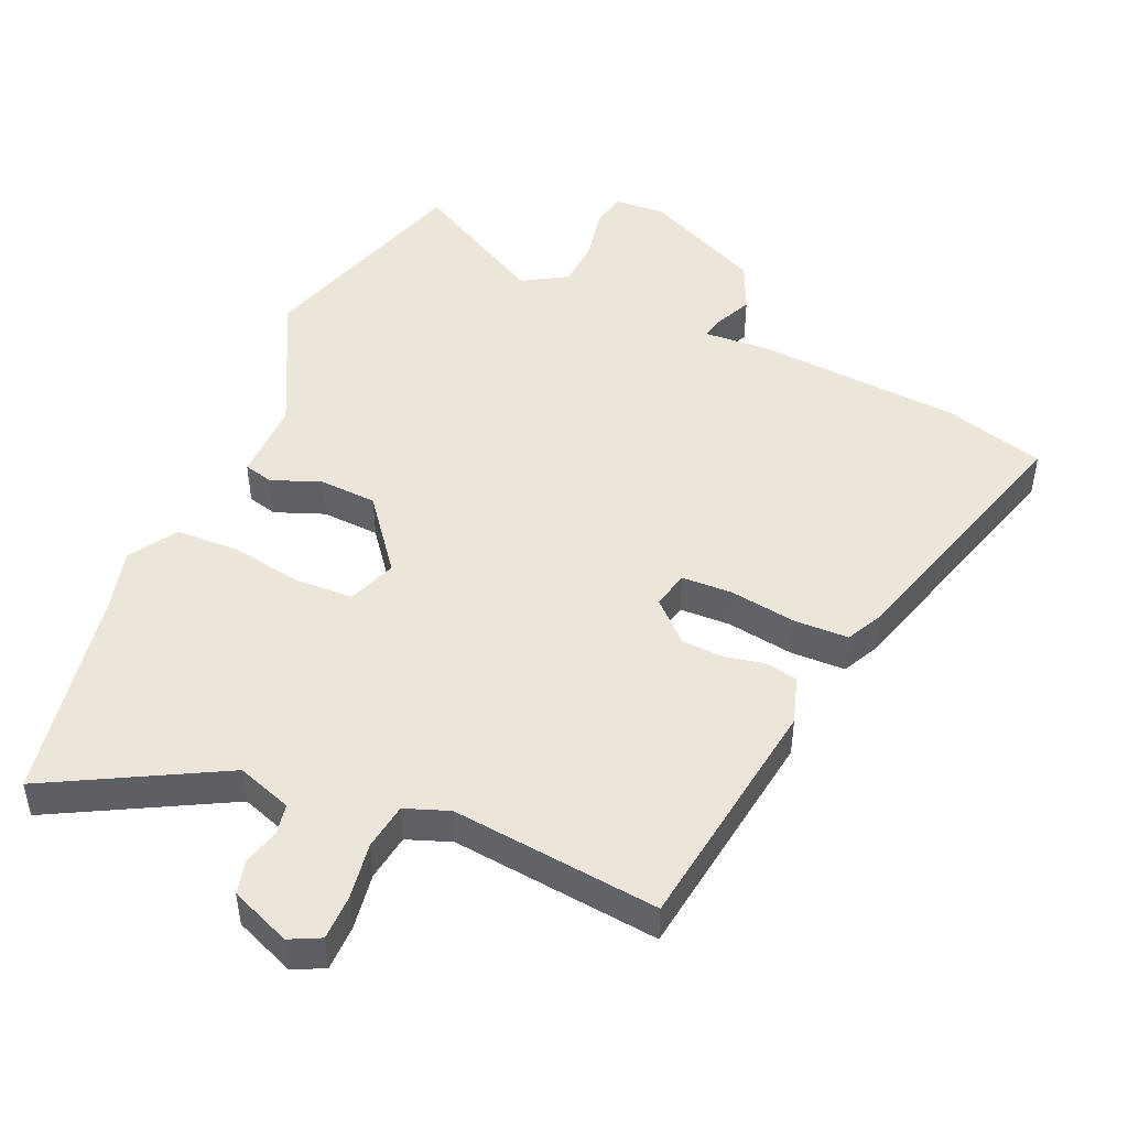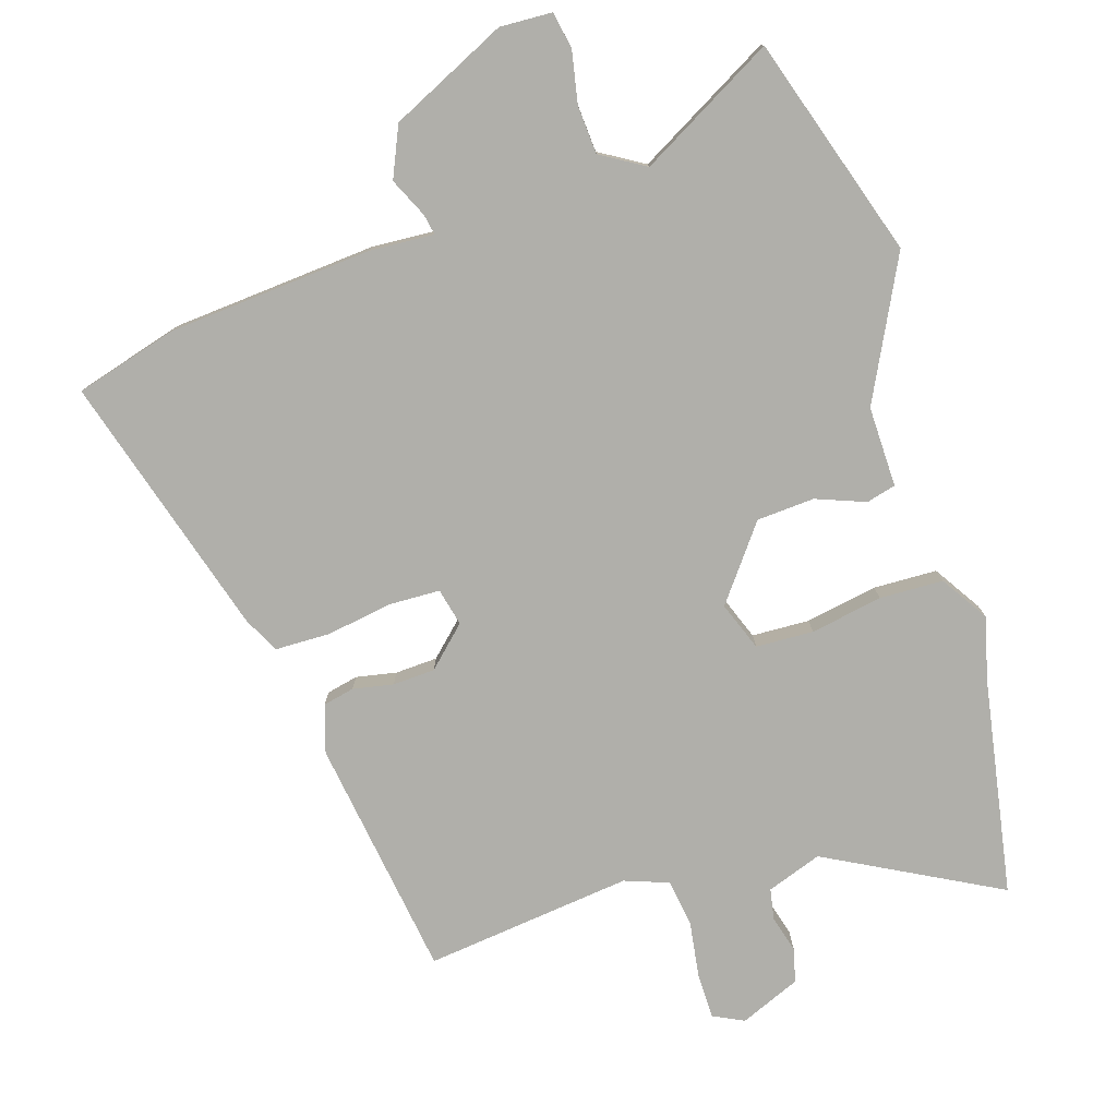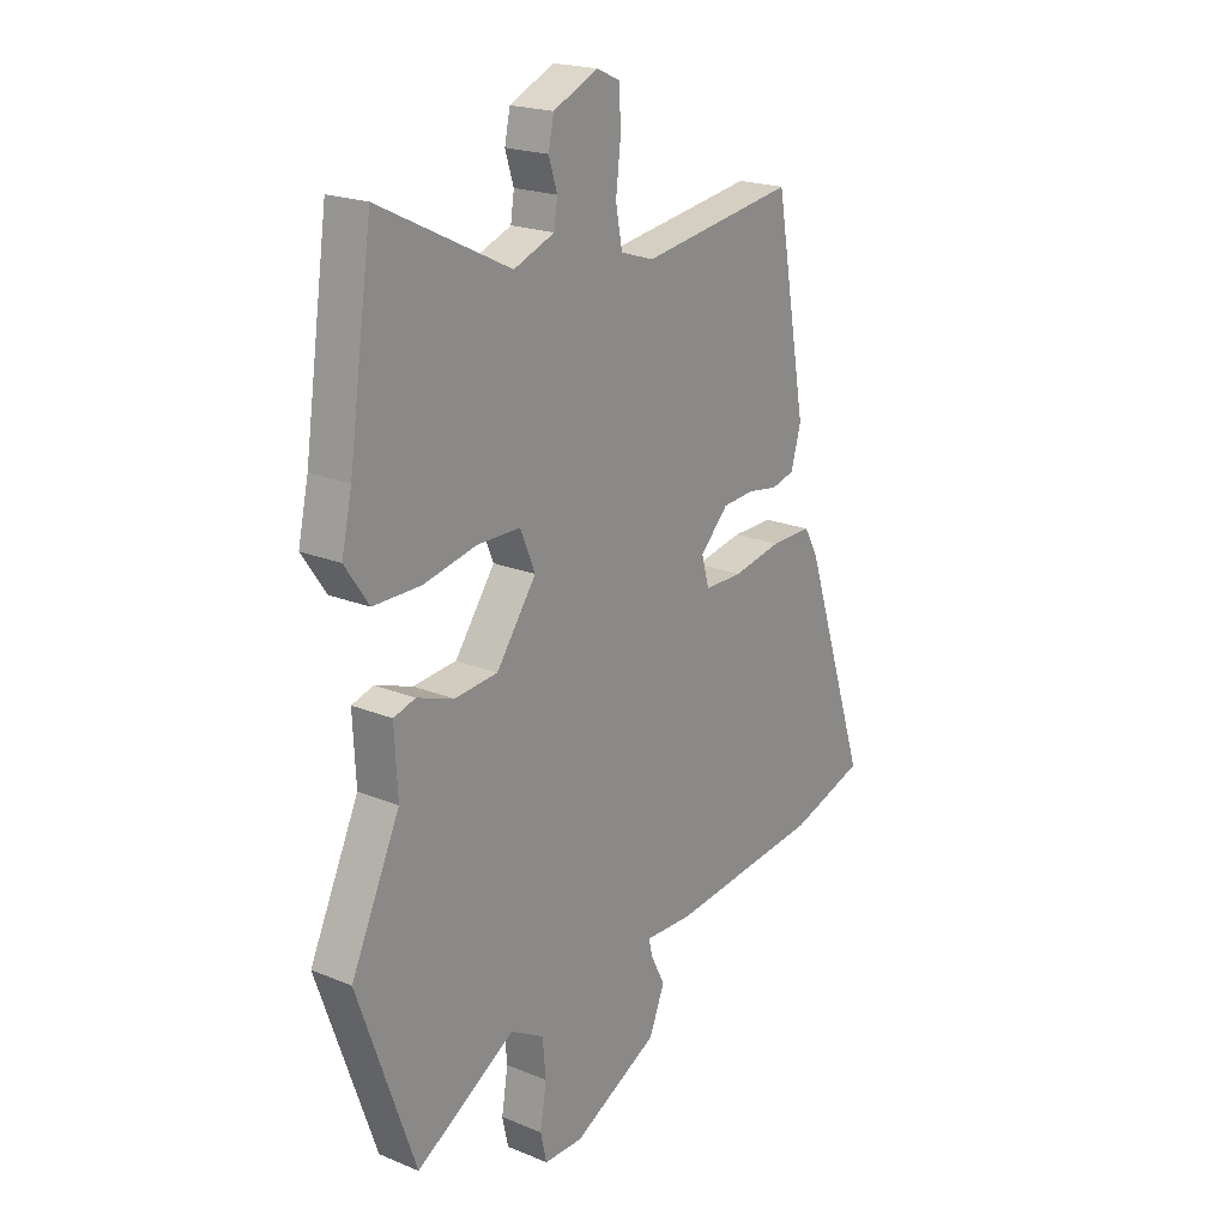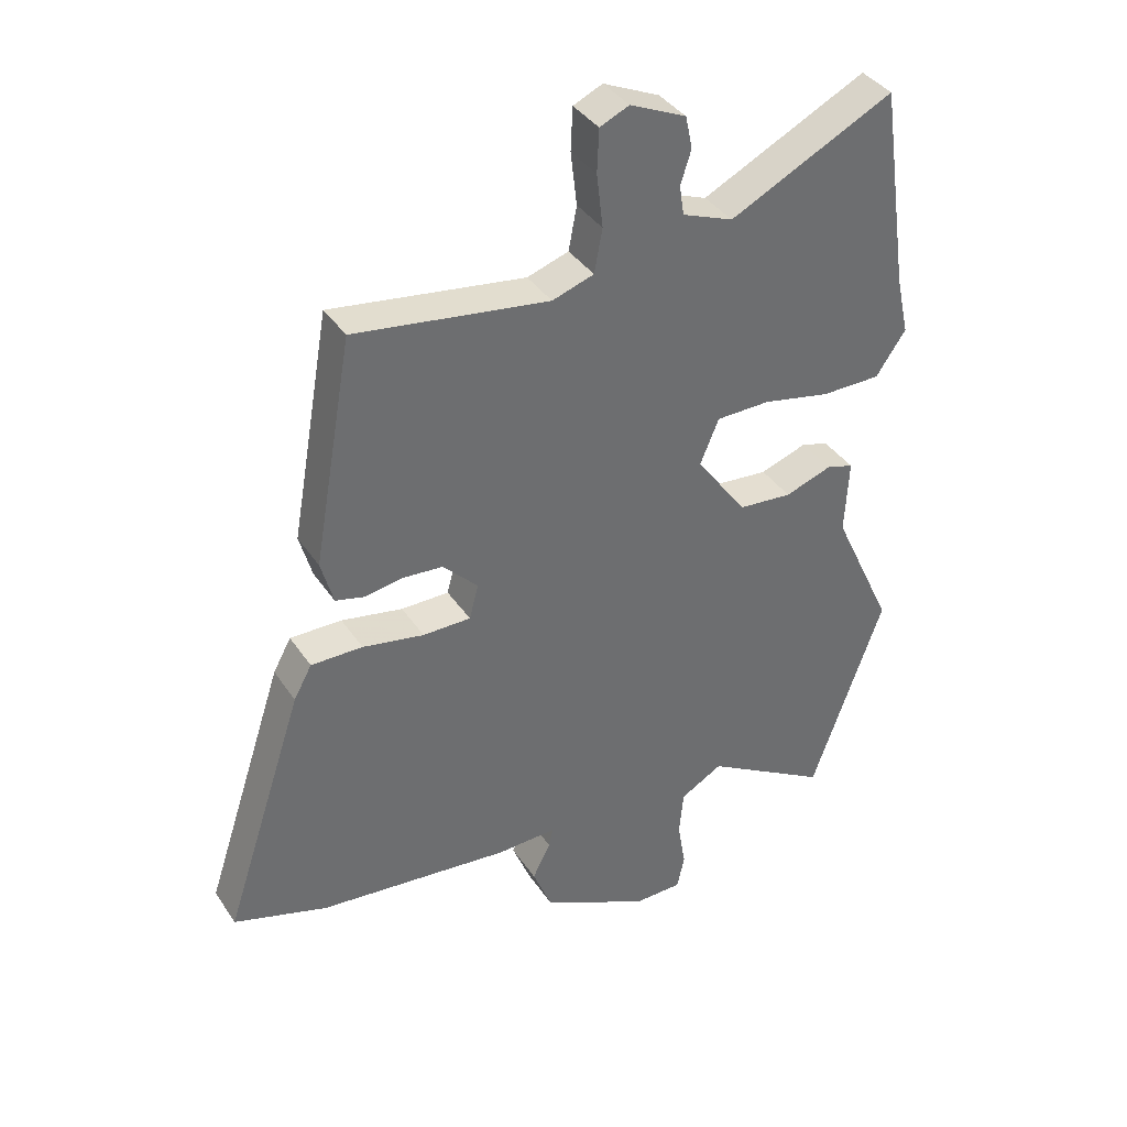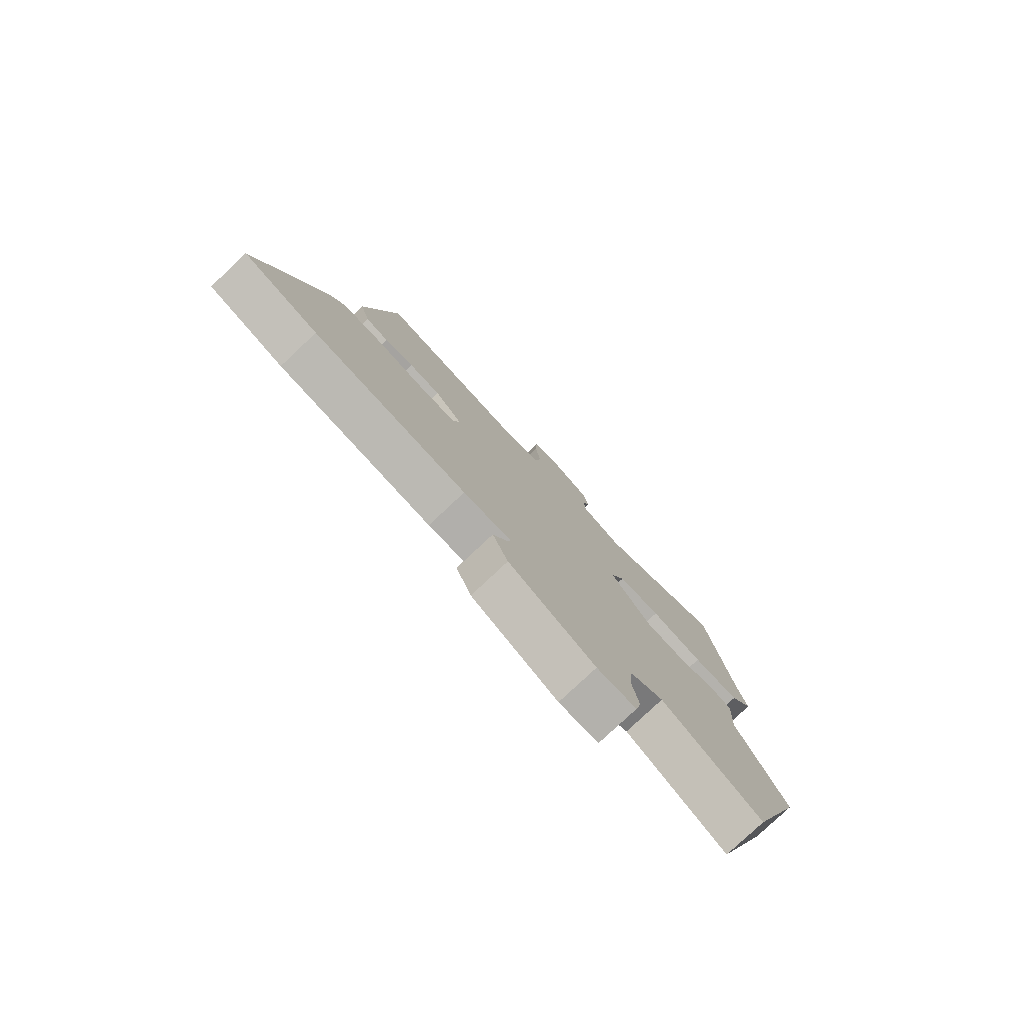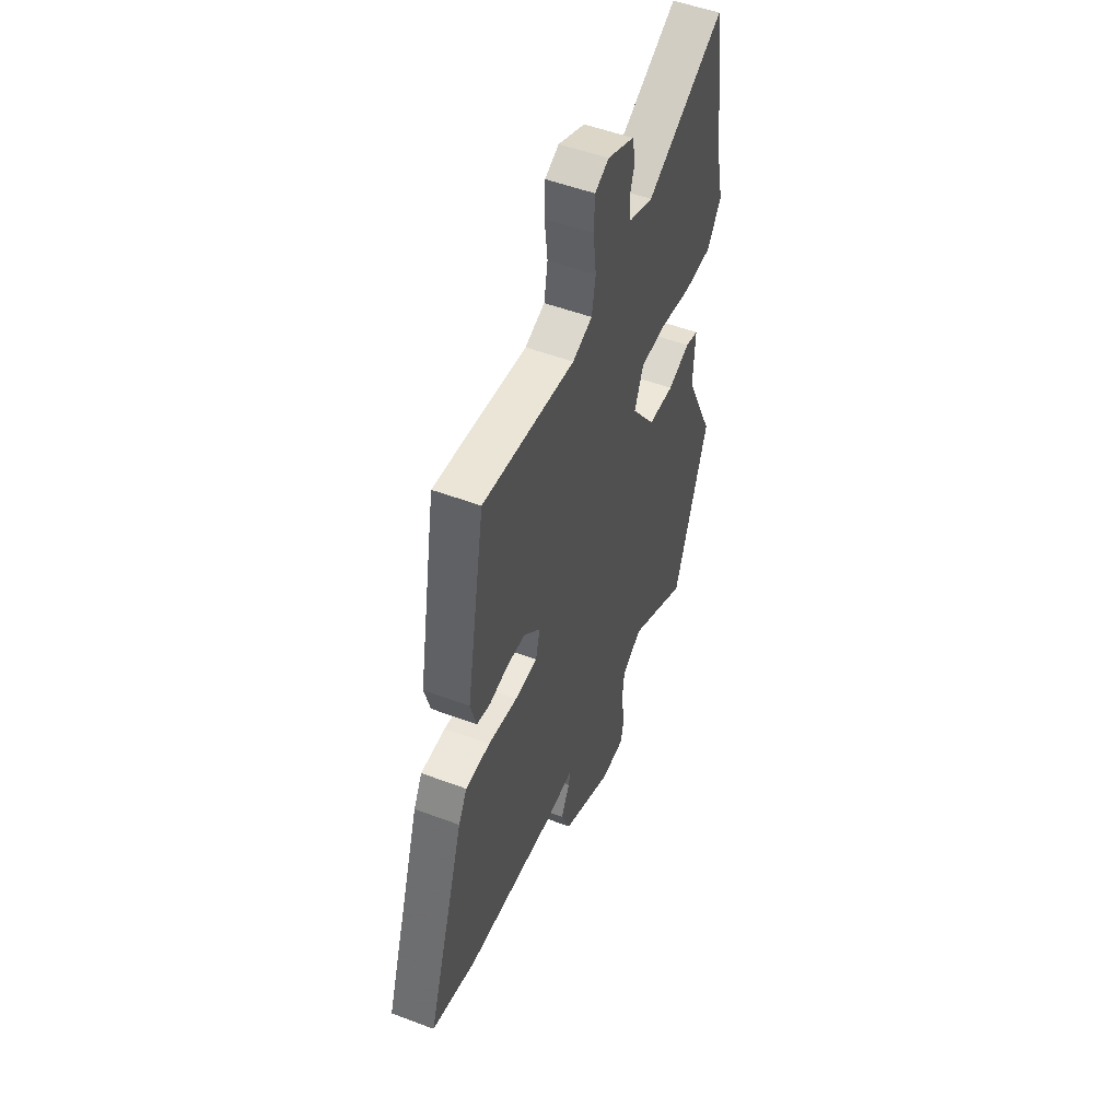
<metadata>
{"format":"obj","ext":"obj","renderer":"f3d","projection":"perspective","resolution":1024,"background":"white","views":[{"elev":47.6,"azim":21.6,"up":"+Y"},{"elev":-78.0,"azim":-164.3,"up":"+Y"},{"elev":20.6,"azim":-53.3,"up":"+Z"},{"elev":38.3,"azim":149.9,"up":"+Z"},{"elev":-79.5,"azim":133.2,"up":"+Z"},{"elev":52.1,"azim":112.1,"up":"+Z"}]}
</metadata>
<code>
v 0.639 0.07 -0.456
v 0.488 0.07 -0.504
v 0.178 0.07 -0.538
v 0.081 0.07 -0.535
v 0.088 0.07 -0.566
v 0.117 0.07 -0.624
v 0.086 0.07 -0.701
v -0.088 0.07 -0.79
v -0.167 0.07 -0.789
v -0.179 0.07 -0.734
v -0.166 0.07 -0.655
v -0.173 0.07 -0.582
v -0.241 0.07 -0.544
v -0.442 0.07 -0.664
v -0.558 0.07 -0.335
v -0.459 0.07 -0.122
v -0.465 0.07 -0.001
v -0.421 0.07 0.012
v -0.346 0.07 -0.014
v -0.259 0.07 -0.006
v -0.178 0.07 0.107
v -0.208 0.07 0.179
v -0.295 0.07 0.18
v -0.403 0.07 0.157
v -0.499 0.07 0.157
v -0.547 0.07 0.227
v -0.526 0.07 0.321
v -0.478 0.07 0.65
v -0.214 0.07 0.52
v -0.132 0.07 0.552
v -0.125 0.07 0.599
v -0.142 0.07 0.653
v -0.131 0.07 0.705
v -0.041 0.07 0.746
v 0.006 0.07 0.725
v 0.009 0.07 0.656
v -0.001 0.07 0.57
v 0.012 0.07 0.5
v 0.079 0.07 0.478
v 0.391 0.07 0.524
v 0.455 0.07 0.163
v 0.435 0.07 0.091
v 0.388 0.07 0.079
v 0.327 0.07 0.089
v 0.263 0.07 0.084
v 0.206 0.07 0.026
v 0.221 0.07 -0.03
v 0.298 0.07 -0.03
v 0.397 0.07 -0.011
v 0.48 0.07 -0.01
v 0.509 0.07 -0.063
v 0.639 0 -0.456
v 0.488 0 -0.504
v 0.178 0 -0.538
v 0.081 0 -0.535
v 0.088 0 -0.566
v 0.117 0 -0.624
v 0.086 0 -0.701
v -0.088 0 -0.79
v -0.167 0 -0.789
v -0.179 0 -0.734
v -0.166 0 -0.655
v -0.173 0 -0.582
v -0.241 0 -0.544
v -0.442 0 -0.664
v -0.558 0 -0.335
v -0.459 0 -0.122
v -0.465 0 -0.001
v -0.421 0 0.012
v -0.346 0 -0.014
v -0.259 0 -0.006
v -0.178 0 0.107
v -0.208 0 0.179
v -0.295 0 0.18
v -0.403 0 0.157
v -0.499 0 0.157
v -0.547 0 0.227
v -0.526 0 0.321
v -0.478 0 0.65
v -0.214 0 0.52
v -0.132 0 0.552
v -0.125 0 0.599
v -0.142 0 0.653
v -0.131 0 0.705
v -0.041 0 0.746
v 0.006 0 0.725
v 0.009 0 0.656
v -0.001 0 0.57
v 0.012 0 0.5
v 0.079 0 0.478
v 0.391 0 0.524
v 0.455 0 0.163
v 0.435 0 0.091
v 0.388 0 0.079
v 0.327 0 0.089
v 0.263 0 0.084
v 0.206 0 0.026
v 0.221 0 -0.03
v 0.298 0 -0.03
v 0.397 0 -0.011
v 0.48 0 -0.01
v 0.509 0 -0.063
f 2 3 4
f 1 2 4
f 51 1 4
f 50 51 4
f 49 50 4
f 48 49 4
f 47 48 4
f 46 47 4
f 42 43 44
f 41 42 44
f 40 41 44
f 39 40 44
f 38 39 44 45
f 35 36 37
f 34 35 37
f 33 34 37
f 32 33 37
f 31 32 37
f 30 31 37 38
f 38 45 46
f 30 38 46
f 29 30 46
f 25 26 27
f 24 25 27
f 23 24 27
f 27 28 29
f 23 27 29
f 22 23 29
f 16 17 18 19
f 16 19 20
f 15 16 20
f 14 15 20
f 13 14 20
f 12 13 20 21
f 9 10 11
f 8 9 11
f 7 8 11
f 6 7 11
f 5 6 11
f 11 12 21
f 5 11 21
f 4 5 21
f 21 22 29 46
f 4 21 46
f 55 54 53
f 55 53 52
f 55 52 102
f 55 102 101
f 55 101 100
f 55 100 99
f 55 99 98
f 55 98 97
f 95 94 93
f 95 93 92
f 95 92 91
f 95 91 90
f 96 95 90 89
f 88 87 86
f 88 86 85
f 88 85 84
f 88 84 83
f 88 83 82
f 89 88 82 81
f 97 96 89
f 97 89 81
f 97 81 80
f 78 77 76
f 78 76 75
f 78 75 74
f 80 79 78
f 80 78 74
f 80 74 73
f 70 69 68 67
f 71 70 67
f 71 67 66
f 71 66 65
f 71 65 64
f 72 71 64 63
f 62 61 60
f 62 60 59
f 62 59 58
f 62 58 57
f 62 57 56
f 72 63 62
f 72 62 56
f 72 56 55
f 97 80 73 72
f 97 72 55
f 1 52 53 2
f 2 53 54 3
f 3 54 55 4
f 4 55 56 5
f 5 56 57 6
f 6 57 58 7
f 7 58 59 8
f 8 59 60 9
f 9 60 61 10
f 10 61 62 11
f 11 62 63 12
f 12 63 64 13
f 13 64 65 14
f 14 65 66 15
f 15 66 67 16
f 16 67 68 17
f 17 68 69 18
f 18 69 70 19
f 19 70 71 20
f 20 71 72 21
f 21 72 73 22
f 22 73 74 23
f 23 74 75 24
f 24 75 76 25
f 25 76 77 26
f 26 77 78 27
f 27 78 79 28
f 28 79 80 29
f 29 80 81 30
f 30 81 82 31
f 31 82 83 32
f 32 83 84 33
f 33 84 85 34
f 34 85 86 35
f 35 86 87 36
f 36 87 88 37
f 37 88 89 38
f 38 89 90 39
f 39 90 91 40
f 40 91 92 41
f 41 92 93 42
f 42 93 94 43
f 43 94 95 44
f 44 95 96 45
f 45 96 97 46
f 46 97 98 47
f 47 98 99 48
f 48 99 100 49
f 49 100 101 50
f 50 101 102 51
f 51 102 52 1

</code>
